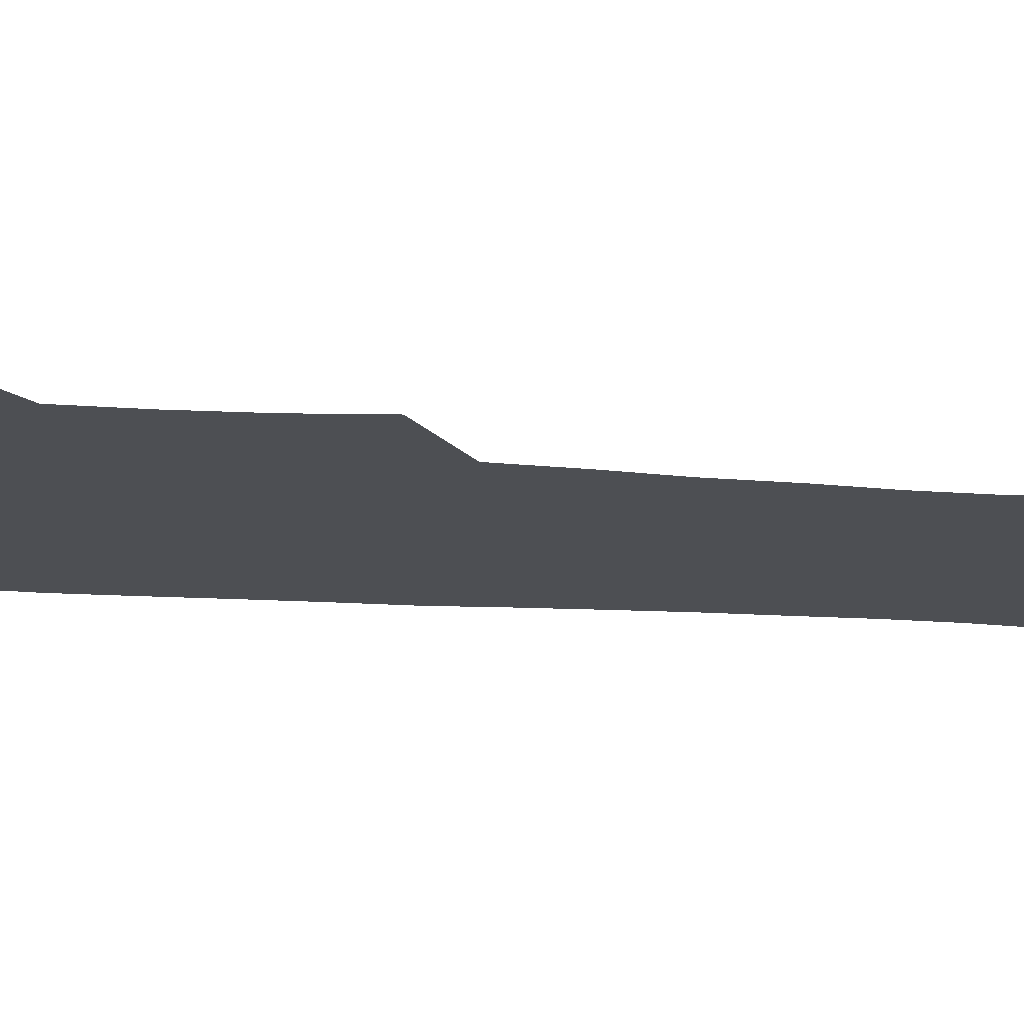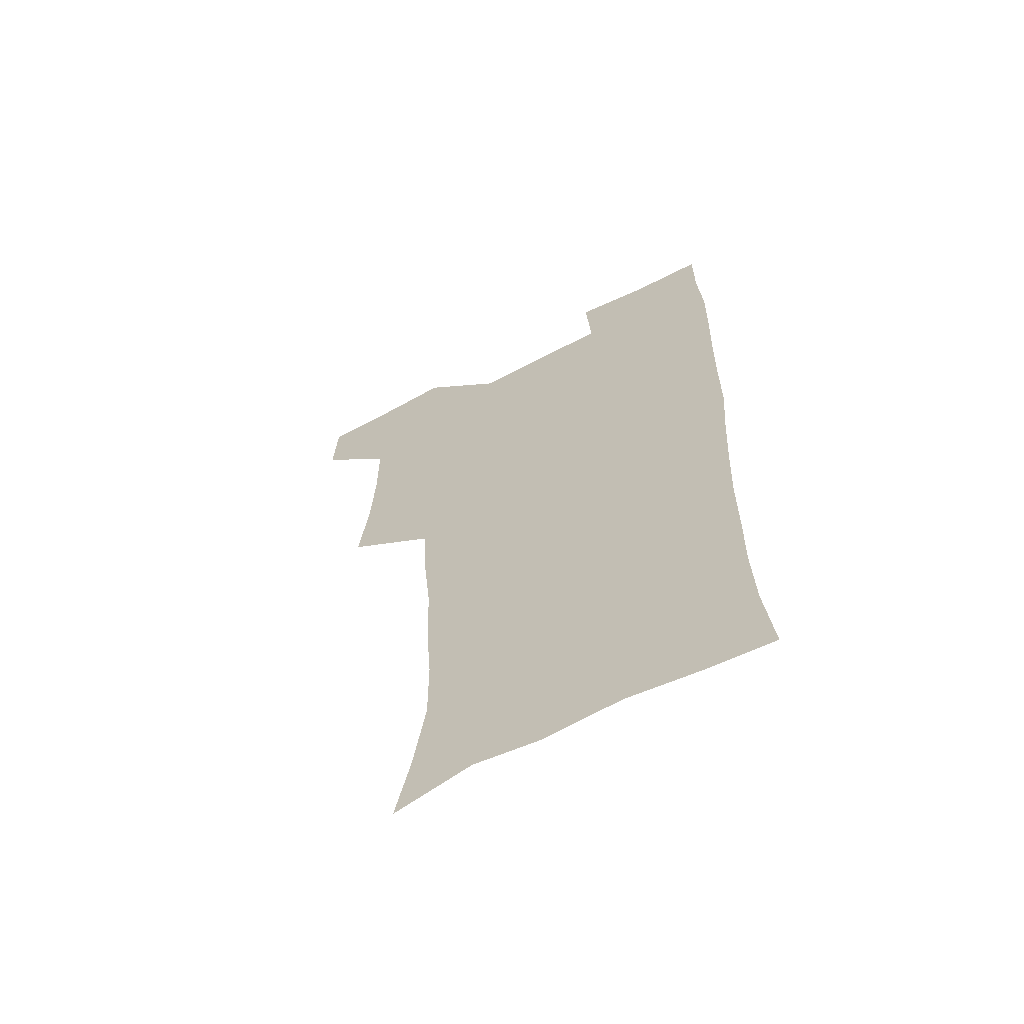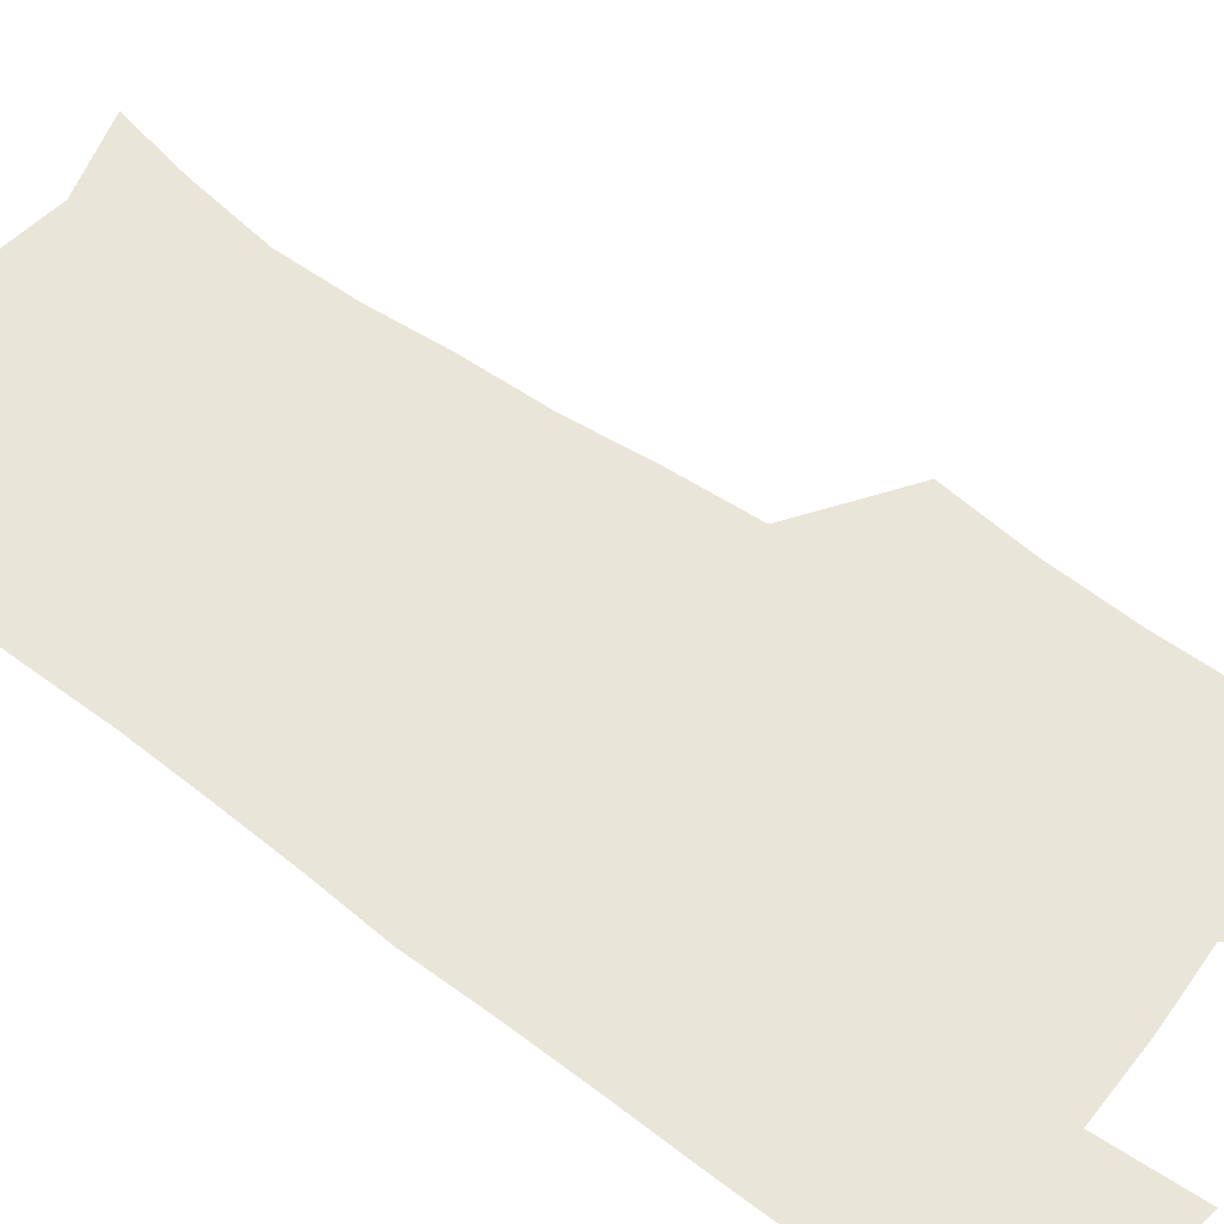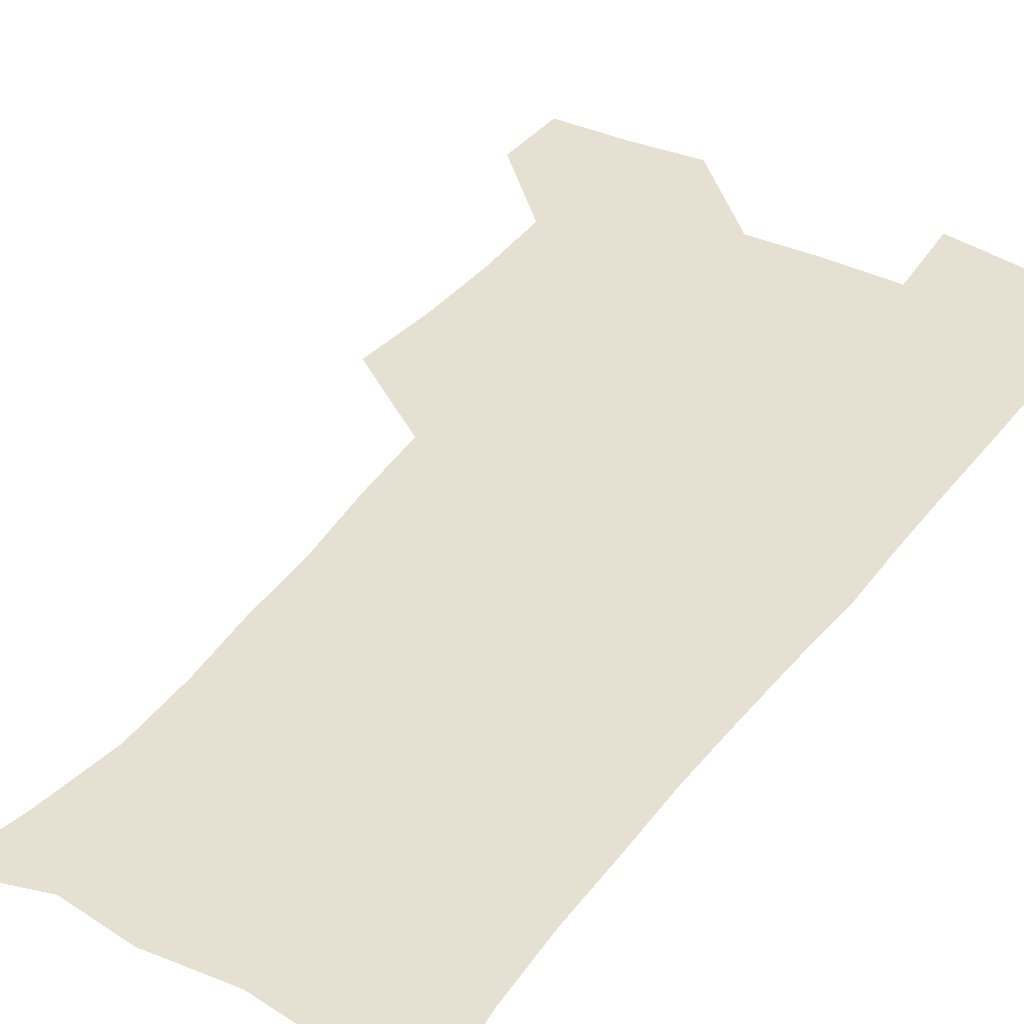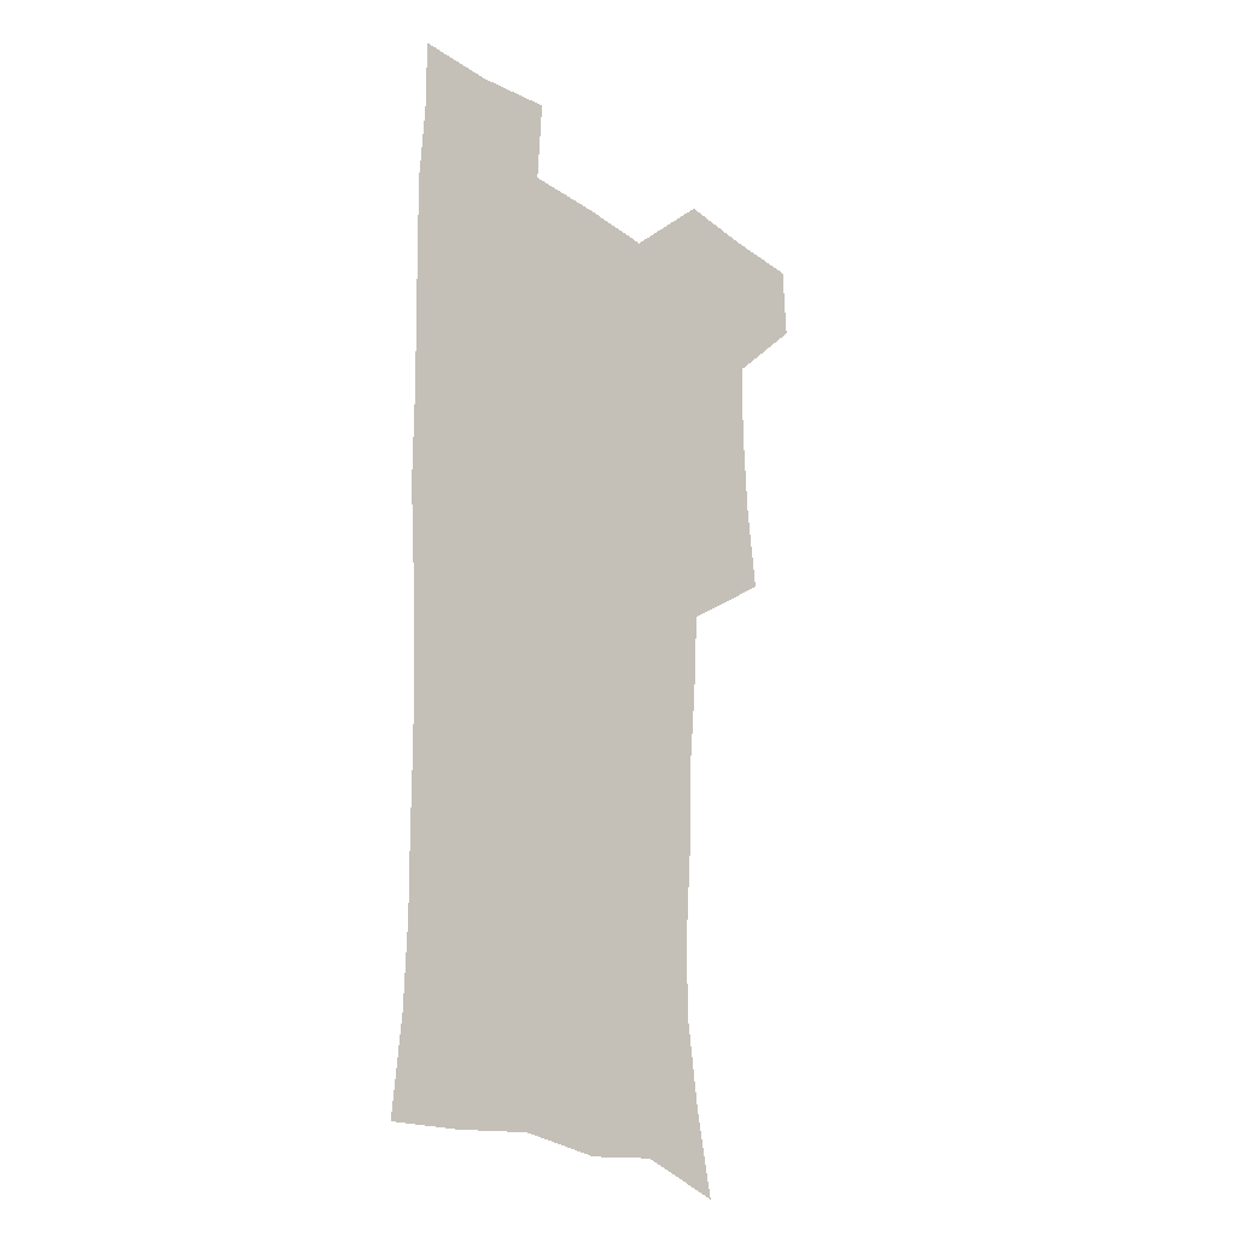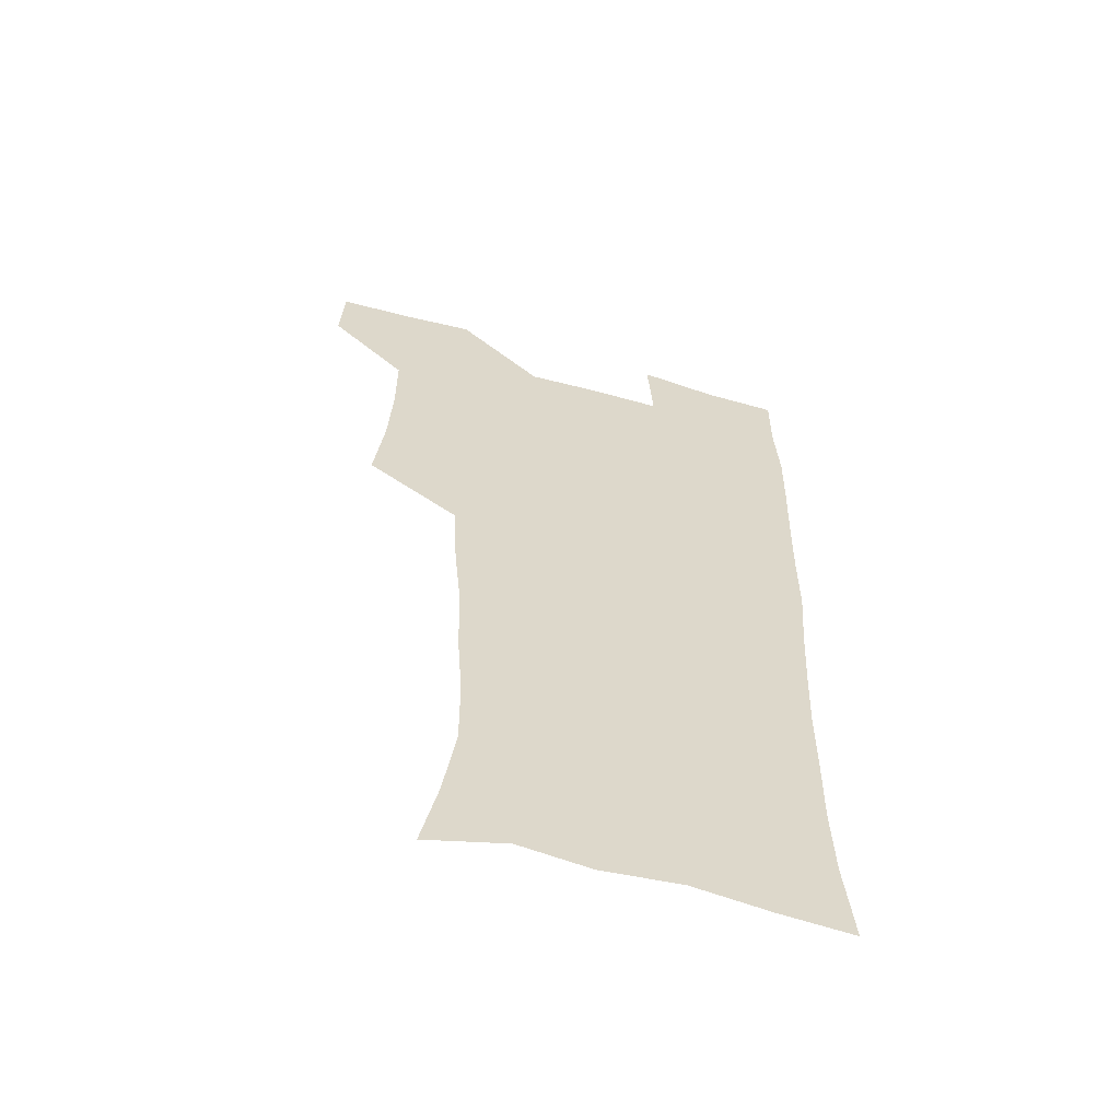
<metadata>
{"format":"obj","ext":"obj","renderer":"f3d","projection":"perspective","resolution":1024,"background":"white","views":[{"elev":-17.7,"azim":-98.2,"up":"+Z"},{"elev":-64.7,"azim":27.6,"up":"+Y"},{"elev":57.8,"azim":127.1,"up":"+Z"},{"elev":38.5,"azim":31.8,"up":"+Z"},{"elev":-24.6,"azim":132.0,"up":"+Y"},{"elev":-60.4,"azim":-15.7,"up":"+Y"}]}
</metadata>
<code>
v 479.5 540 0
v 480.8 569.3 0
v 505 412.9 0
v 508.8 446.3 0
v 510.3 478.3 0
v 510.2 509.1 0
v 513 539 0
v 510.4 570.1 0
v 538.4 169.5 0
v 544.6 199.2 0
v 549.3 232.1 0
v 549.1 262.8 0
v 546.9 292.1 0
v 546.1 324.6 0
v 543.2 355.2 0
v 541.3 387.6 0
v 542.7 420.6 0
v 542.9 451.1 0
v 543.5 481 0
v 545.6 510.4 0
v 543 539.8 0
v 539.1 572.8 0
v 569.8 178.5 0
v 576.1 212.4 0
v 577.6 243.3 0
v 577 272.6 0
v 575.1 300.8 0
v 575.2 333.3 0
v 574.7 364.4 0
v 574.3 394.8 0
v 573.6 424.1 0
v 574.3 454.1 0
v 573.9 482.6 0
v 574 510.9 0
v 573.1 539.2 0
v 597.6 174.7 0
v 603.3 217.8 0
v 603.8 247.8 0
v 603.3 276.3 0
v 603.3 307.7 0
v 602.9 337.4 0
v 602.7 367.3 0
v 602.4 396.5 0
v 602.5 426 0
v 602.7 454.9 0
v 602.9 483.4 0
v 602.7 511.2 0
v 601.8 540.5 0
v 629 177.4 0
v 629.4 216.4 0
v 629.6 247.3 0
v 629.5 278.4 0
v 629.7 306.8 0
v 629.6 338 0
v 629.8 367.3 0
v 630 396.4 0
v 630.4 425.5 0
v 630.7 454.5 0
v 631 483.1 0
v 631.2 511.4 0
v 631.3 540.2 0
v 629.4 574.6 0
v 659.2 173.2 0
v 656 213.6 0
v 656.5 242.5 0
v 655.7 275.1 0
v 656 305.3 0
v 656.6 335 0
v 657.1 364.9 0
v 657.8 394.4 0
v 658.7 423.7 0
v 659.4 453 0
v 659.8 482.3 0
v 659.5 511.4 0
v 660.4 539.4 0
v 660.9 569.6 0
v 687.8 170.9 0
v 684.5 205.6 0
v 683.7 236.2 0
v 684.3 265.9 0
v 684.5 296.9 0
v 685.7 327.1 0
v 687.3 357.3 0
v 689.6 387 0
v 689.7 418.5 0
v 690.3 449.2 0
v 691.3 479.4 0
v 691.9 509.6 0
v 690.2 539.9 0
v 690.5 569.1 0
f 6 7 1
f 1 7 2
f 7 8 2
f 16 17 3
f 3 17 4
f 17 18 4
f 4 18 5
f 18 19 5
f 5 19 6
f 19 20 6
f 6 20 7
f 20 21 7
f 7 21 8
f 21 22 8
f 9 23 10
f 23 24 10
f 10 24 11
f 24 25 11
f 11 25 12
f 25 26 12
f 12 26 13
f 26 27 13
f 13 27 14
f 27 28 14
f 14 28 15
f 28 29 15
f 15 29 16
f 29 30 16
f 16 30 17
f 30 31 17
f 17 31 18
f 31 32 18
f 18 32 19
f 32 33 19
f 19 33 20
f 33 34 20
f 20 34 21
f 34 35 21
f 21 35 22
f 23 36 24
f 36 37 24
f 24 37 25
f 37 38 25
f 25 38 26
f 38 39 26
f 26 39 27
f 39 40 27
f 27 40 28
f 40 41 28
f 28 41 29
f 41 42 29
f 29 42 30
f 42 43 30
f 30 43 31
f 43 44 31
f 31 44 32
f 44 45 32
f 32 45 33
f 45 46 33
f 33 46 34
f 46 47 34
f 34 47 35
f 47 48 35
f 36 49 37
f 49 50 37
f 37 50 38
f 50 51 38
f 38 51 39
f 51 52 39
f 39 52 40
f 52 53 40
f 40 53 41
f 53 54 41
f 41 54 42
f 54 55 42
f 42 55 43
f 55 56 43
f 43 56 44
f 56 57 44
f 44 57 45
f 57 58 45
f 45 58 46
f 58 59 46
f 46 59 47
f 59 60 47
f 47 60 48
f 60 61 48
f 49 63 50
f 63 64 50
f 50 64 51
f 64 65 51
f 51 65 52
f 65 66 52
f 52 66 53
f 66 67 53
f 53 67 54
f 67 68 54
f 54 68 55
f 68 69 55
f 55 69 56
f 69 70 56
f 56 70 57
f 70 71 57
f 57 71 58
f 71 72 58
f 58 72 59
f 72 73 59
f 59 73 60
f 73 74 60
f 60 74 61
f 74 75 61
f 61 75 62
f 75 76 62
f 63 77 64
f 77 78 64
f 64 78 65
f 78 79 65
f 65 79 66
f 79 80 66
f 66 80 67
f 80 81 67
f 67 81 68
f 81 82 68
f 68 82 69
f 82 83 69
f 69 83 70
f 83 84 70
f 70 84 71
f 84 85 71
f 71 85 72
f 85 86 72
f 72 86 73
f 86 87 73
f 73 87 74
f 87 88 74
f 74 88 75
f 88 89 75
f 75 89 76
f 89 90 76

</code>
